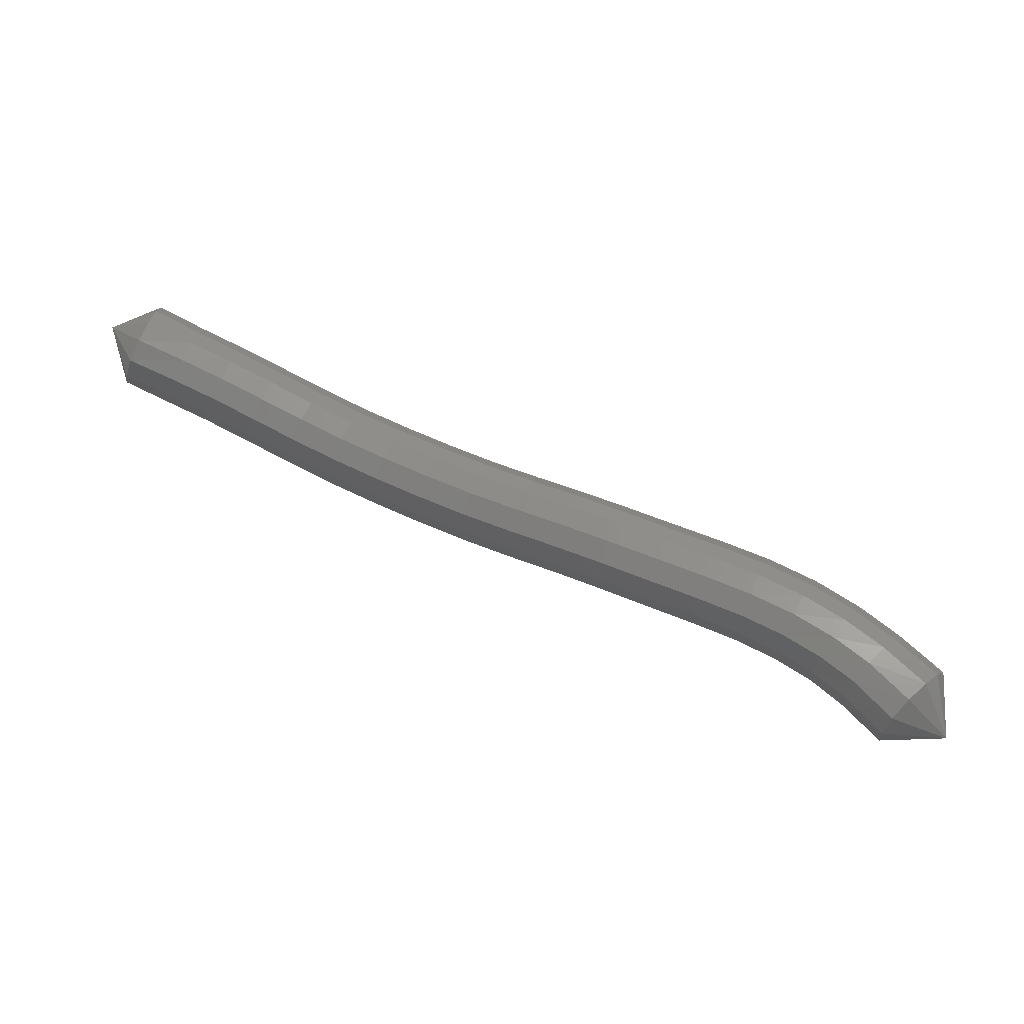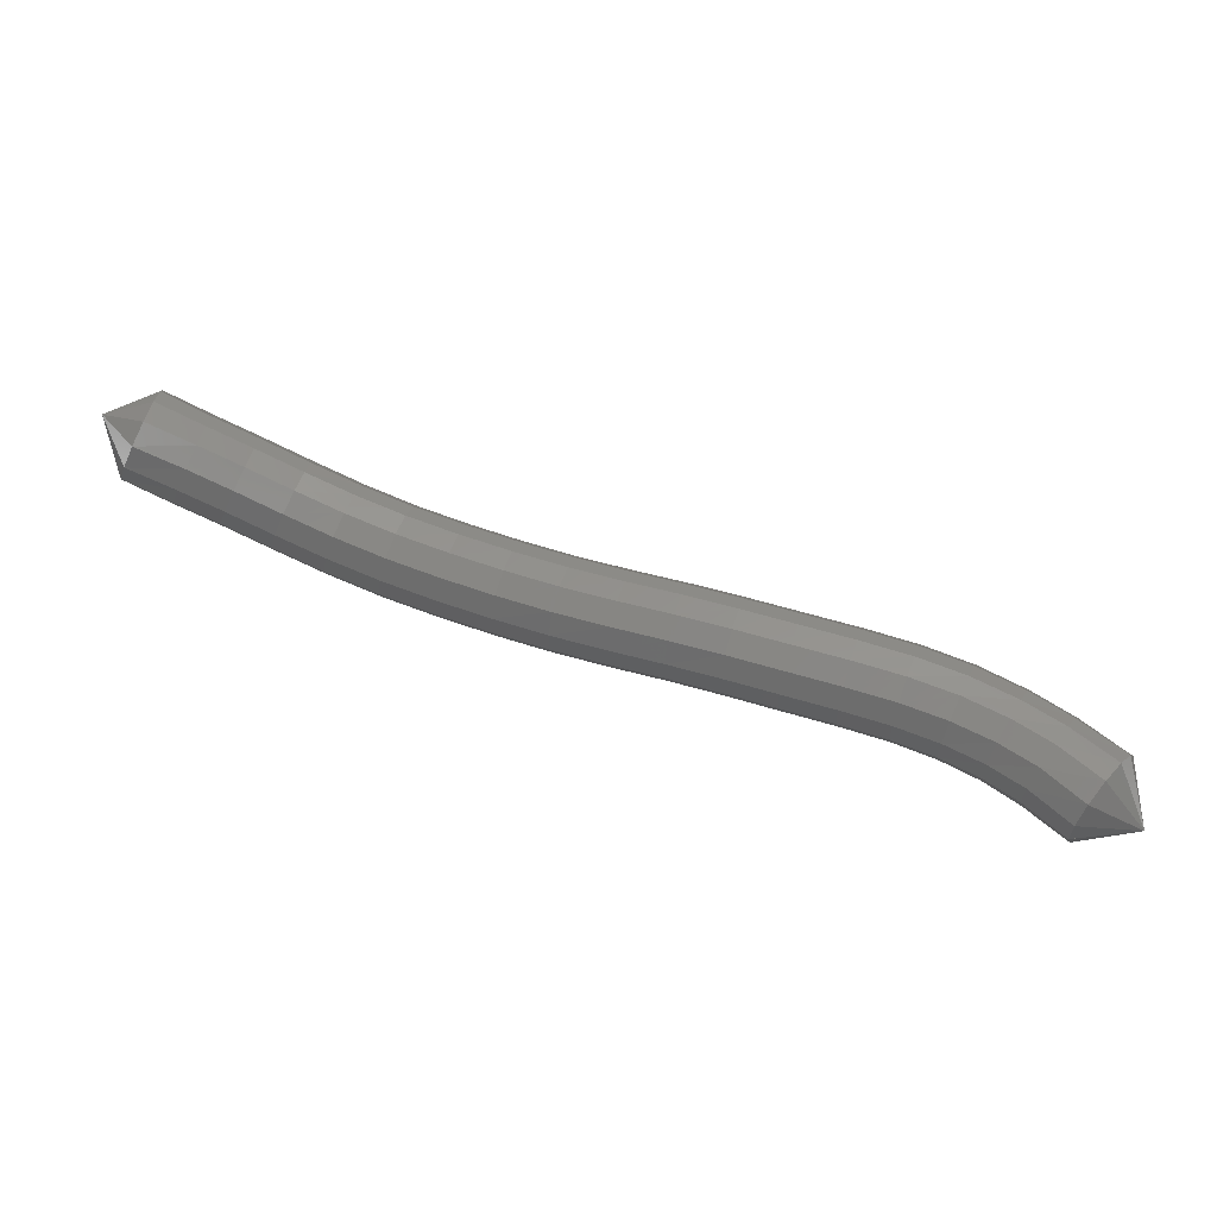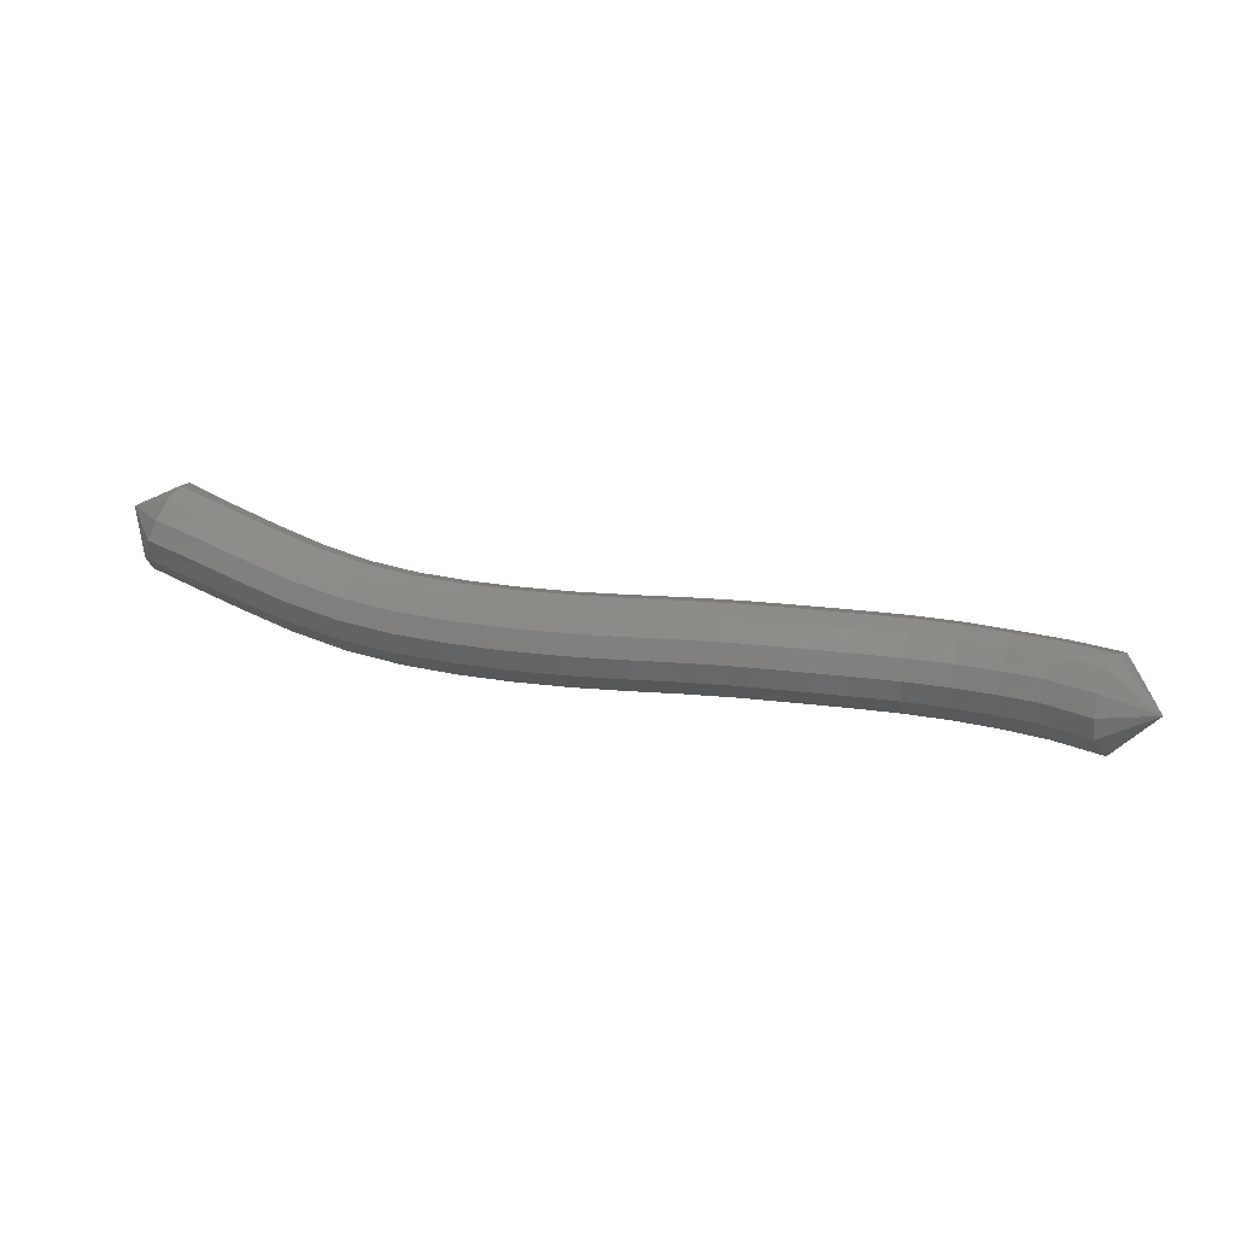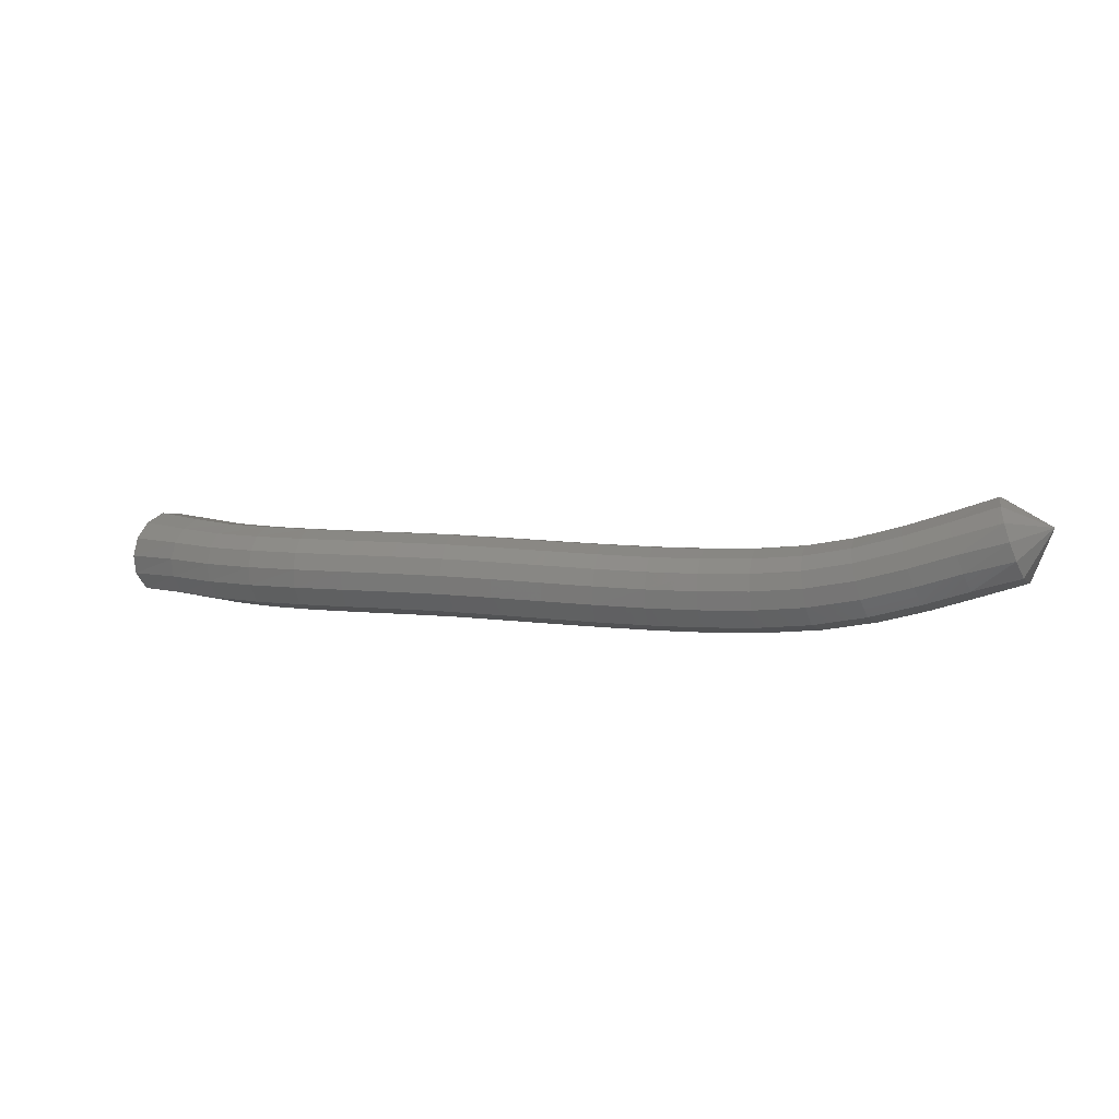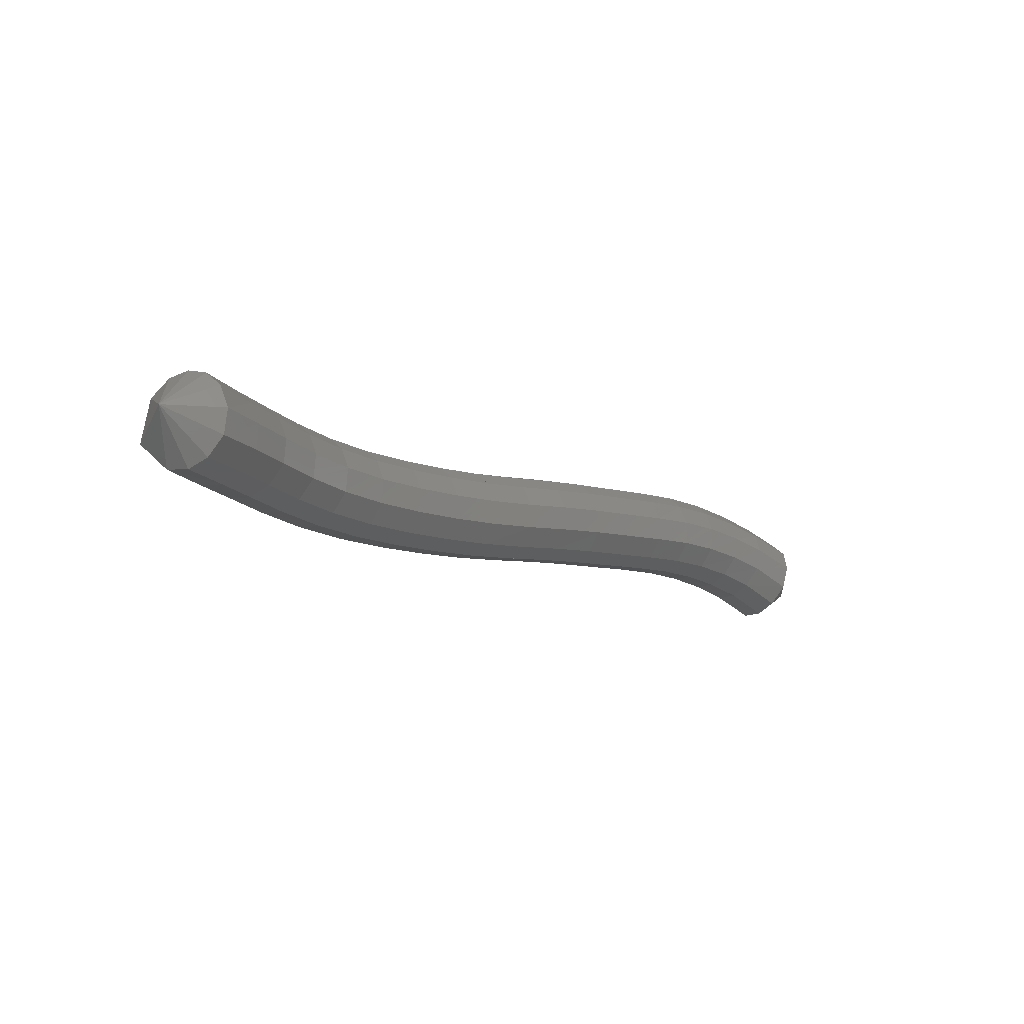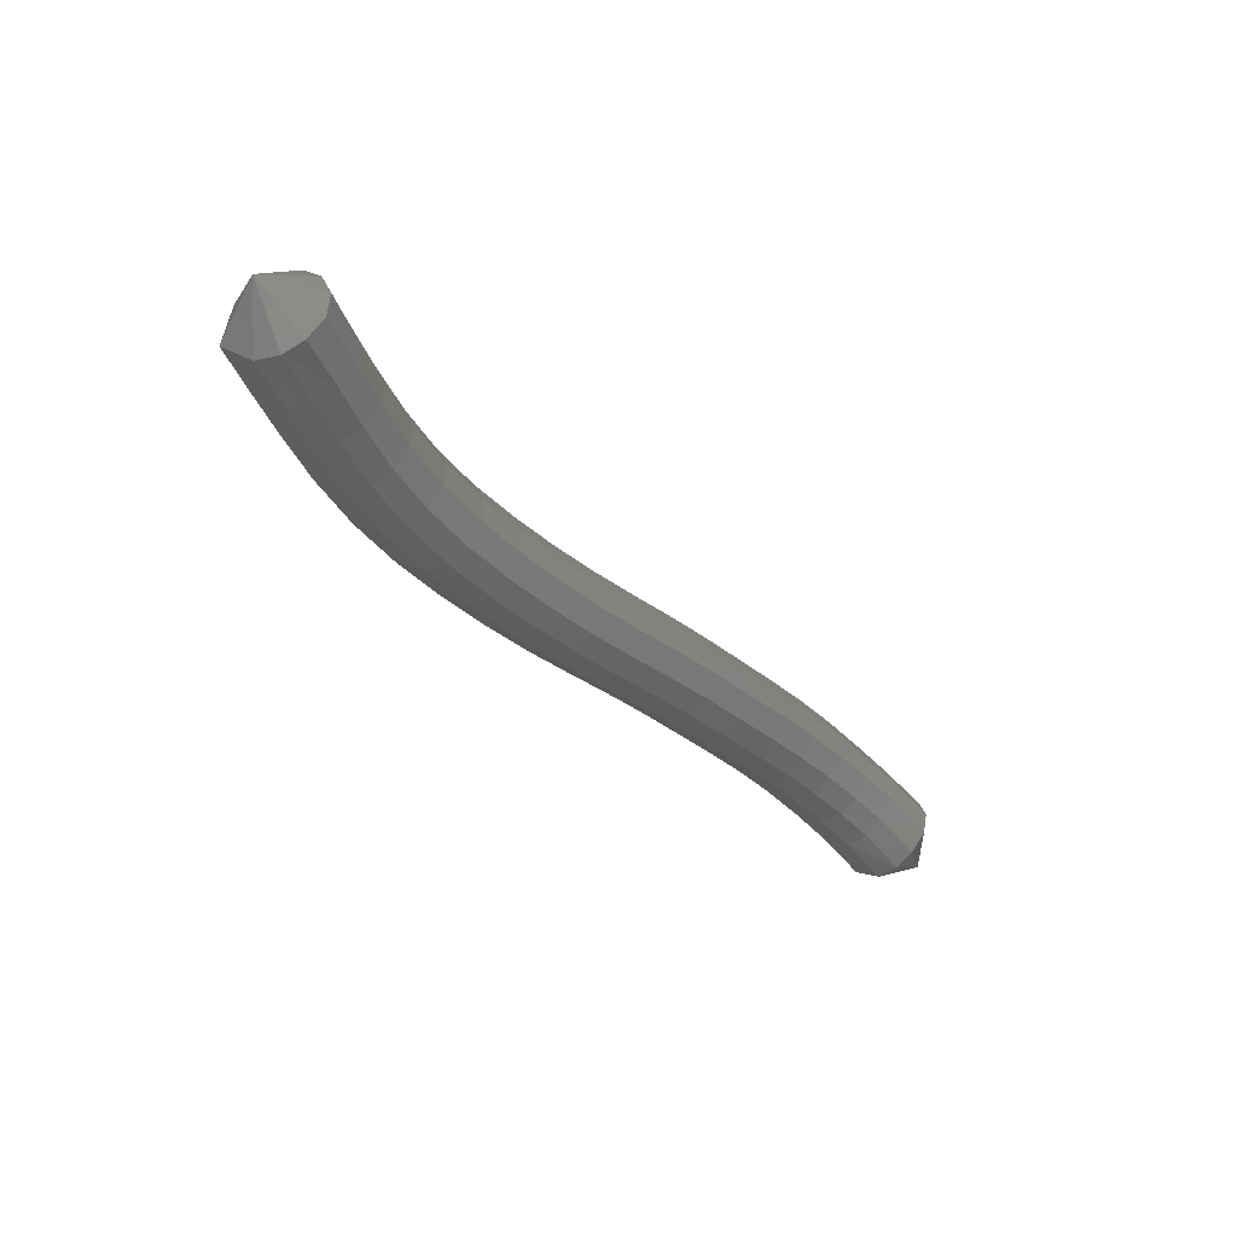
<metadata>
{"format":"stl","ext":"stl","renderer":"f3d","projection":"perspective","resolution":1024,"background":"white","views":[{"elev":16.0,"azim":-162.2,"up":"+Z"},{"elev":6.1,"azim":-172.4,"up":"+Z"},{"elev":49.0,"azim":177.2,"up":"+Y"},{"elev":-12.7,"azim":-2.4,"up":"+Y"},{"elev":12.2,"azim":129.9,"up":"+Z"},{"elev":-12.6,"azim":124.4,"up":"+Z"}]}
</metadata>
<code>
# stl→obj: 212 verts, 440 faces
v -59.39 30.64 321.9
v -59.75 29.54 320.9
v -60.17 29.45 321.8
v -60.85 29.3 320.3
v -61.28 29.23 321.3
v -61.89 29.07 319.8
v -62.33 29.01 320.8
v -63.05 28.88 319.3
v -63.5 28.82 320.2
v -64.33 28.79 318.7
v -64.74 28.73 319.7
v -65.66 28.81 318.2
v -66.02 28.74 319.2
v -66.98 28.89 317.7
v -67.3 28.82 318.7
v -68.27 29 317.4
v -68.56 28.93 318.4
v -69.58 29.13 317
v -69.84 29.07 318
v -70.89 29.27 316.7
v -71.11 29.21 317.8
v -72.14 29.4 316.5
v -72.36 29.34 317.5
v -73.34 29.53 316.2
v -73.59 29.47 317.2
v -74.57 29.65 315.9
v -74.82 29.58 316.9
v -75.81 29.75 315.6
v -76.06 29.69 316.6
v -76.97 29.86 315.3
v -77.26 29.8 316.3
v -78.04 30.01 315
v -78.41 29.94 315.9
v -79.03 30.2 314.5
v -79.49 30.14 315.4
v -79.93 30.45 314
v -80.48 30.38 314.9
v -80.97 30.75 313.3
v -81.56 30.66 314.1
v -82.01 31.89 313.4
v -60.44 29.75 322.2
v -61.55 29.56 321.7
v -62.6 29.34 321.2
v -63.75 29.15 320.6
v -64.95 29.06 320.1
v -66.18 29.08 319.6
v -67.42 29.16 319.2
v -68.66 29.27 318.9
v -69.92 29.4 318.5
v -71.18 29.54 318.3
v -72.43 29.67 318
v -73.66 29.8 317.7
v -74.91 29.92 317.4
v -76.15 30.02 317.1
v -77.37 30.13 316.8
v -78.54 30.27 316.4
v -79.65 30.47 315.9
v -80.66 30.71 315.3
v -81.76 30.96 314.6
v -60.63 30.16 322.4
v -61.73 29.97 321.9
v -62.76 29.75 321.4
v -63.89 29.57 320.8
v -65.05 29.48 320.3
v -66.24 29.5 319.8
v -67.46 29.57 319.4
v -68.69 29.69 319.1
v -69.93 29.82 318.8
v -71.18 29.96 318.5
v -72.43 30.09 318.2
v -73.67 30.22 318
v -74.93 30.33 317.7
v -76.17 30.44 317.4
v -77.39 30.55 317
v -78.56 30.69 316.6
v -79.68 30.88 316.1
v -80.68 31.12 315.6
v -81.8 31.36 314.9
v -60.73 30.61 322.4
v -61.81 30.4 321.8
v -62.84 30.18 321.3
v -63.95 29.99 320.8
v -65.07 29.91 320.3
v -66.23 29.93 319.8
v -67.43 30.01 319.5
v -68.65 30.12 319.1
v -69.89 30.25 318.8
v -71.14 30.39 318.5
v -72.39 30.52 318.3
v -73.64 30.65 318
v -74.9 30.77 317.7
v -76.14 30.87 317.4
v -77.35 30.98 317.1
v -78.51 31.12 316.7
v -79.61 31.3 316.2
v -80.6 31.54 315.7
v -81.7 31.81 315
v -60.73 31.06 322.2
v -61.81 30.8 321.6
v -62.83 30.58 321.1
v -63.91 30.4 320.6
v -65.01 30.32 320.1
v -66.16 30.34 319.7
v -67.35 30.42 319.3
v -68.56 30.53 318.9
v -69.81 30.66 318.6
v -71.06 30.8 318.3
v -72.31 30.93 318.1
v -73.55 31.06 317.8
v -74.82 31.18 317.5
v -76.06 31.28 317.2
v -77.26 31.39 316.9
v -78.4 31.52 316.5
v -79.46 31.7 316.1
v -80.41 31.94 315.6
v -81.47 32.26 314.9
v -60.61 31.41 321.7
v -61.7 31.14 321.2
v -62.71 30.92 320.7
v -63.77 30.74 320.2
v -64.86 30.67 319.7
v -66 30.68 319.3
v -67.21 30.76 318.9
v -68.42 30.87 318.5
v -69.67 31 318.2
v -70.94 31.14 317.9
v -72.19 31.27 317.7
v -73.43 31.4 317.4
v -74.69 31.52 317.1
v -75.94 31.63 316.8
v -77.11 31.73 316.5
v -78.21 31.87 316.1
v -79.23 32.04 315.7
v -80.13 32.27 315.2
v -81.14 32.6 314.6
v -60.38 31.52 321.2
v -61.49 31.27 320.7
v -62.49 31.05 320.2
v -63.54 30.88 319.7
v -64.64 30.8 319.2
v -65.81 30.82 318.8
v -67.03 30.89 318.4
v -68.26 31 318
v -69.53 31.14 317.7
v -70.81 31.27 317.4
v -72.06 31.41 317.1
v -73.29 31.54 316.9
v -74.55 31.65 316.6
v -75.79 31.76 316.3
v -76.95 31.87 316
v -78 32 315.6
v -78.96 32.17 315.2
v -79.81 32.4 314.8
v -80.79 32.71 314.1
v -60.11 31.3 320.7
v -61.22 31.07 320.2
v -62.22 30.84 319.8
v -63.28 30.67 319.2
v -64.42 30.59 318.7
v -65.63 30.61 318.3
v -66.88 30.69 317.8
v -68.13 30.8 317.5
v -69.42 30.93 317.1
v -70.72 31.07 316.9
v -71.97 31.2 316.6
v -73.19 31.33 316.3
v -74.44 31.44 316
v -74.44 31.45 316
v -75.68 31.55 315.7
v -76.82 31.66 315.4
v -77.84 31.79 315.1
v -78.76 31.96 314.7
v -79.58 32.2 314.3
v -80.54 32.49 313.6
v -59.89 30.91 320.5
v -61 30.7 319.9
v -62 30.47 319.5
v -63.09 30.3 318.9
v -64.26 30.21 318.4
v -65.52 30.23 317.9
v -66.8 30.31 317.5
v -68.07 30.42 317.1
v -69.37 30.55 316.8
v -70.69 30.69 316.5
v -71.94 30.82 316.2
v -73.14 30.95 316
v -74.39 31.07 315.7
v -75.63 31.17 315.4
v -76.76 31.28 315.1
v -77.77 31.42 314.8
v -78.67 31.6 314.4
v -79.48 31.83 313.9
v -80.45 32.11 313.2
v -59.74 30.4 320.4
v -60.85 30.19 319.9
v -61.86 29.96 319.4
v -62.98 29.78 318.9
v -64.19 29.7 318.3
v -65.49 29.71 317.8
v -66.8 29.79 317.4
v -68.08 29.9 317
v -69.4 30.04 316.7
v -70.71 30.17 316.4
v -71.97 30.31 316.1
v -73.16 30.44 315.8
v -74.4 30.55 315.5
v -75.64 30.66 315.2
v -76.77 30.77 315
v -77.78 30.9 314.6
v -78.71 31.09 314.2
v -79.53 31.33 313.7
v -80.53 31.6 313.1
f 1 1 2
f 2 1 3
f 2 3 4
f 4 3 5
f 4 5 6
f 6 5 7
f 6 7 8
f 8 7 9
f 8 9 10
f 10 9 11
f 10 11 12
f 12 11 13
f 12 13 14
f 14 13 15
f 14 15 16
f 16 15 17
f 16 17 18
f 18 17 19
f 18 19 20
f 20 19 21
f 20 21 22
f 22 21 23
f 22 23 24
f 24 23 25
f 24 25 26
f 26 25 27
f 26 27 28
f 28 27 29
f 28 29 30
f 30 29 31
f 30 31 32
f 32 31 33
f 32 33 34
f 34 33 35
f 34 35 36
f 36 35 37
f 36 37 38
f 38 37 39
f 38 39 40
f 40 39 40
f 1 1 3
f 3 1 41
f 3 41 5
f 5 41 42
f 5 42 7
f 7 42 43
f 7 43 9
f 9 43 44
f 9 44 11
f 11 44 45
f 11 45 13
f 13 45 46
f 13 46 15
f 15 46 47
f 15 47 17
f 17 47 48
f 17 48 19
f 19 48 49
f 19 49 21
f 21 49 50
f 21 50 23
f 23 50 51
f 23 51 25
f 25 51 52
f 25 52 27
f 27 52 53
f 27 53 29
f 29 53 54
f 29 54 31
f 31 54 55
f 31 55 33
f 33 55 56
f 33 56 35
f 35 56 57
f 35 57 37
f 37 57 58
f 37 58 39
f 39 58 59
f 39 59 40
f 40 59 40
f 1 1 41
f 41 1 60
f 41 60 42
f 42 60 61
f 42 61 43
f 43 61 62
f 43 62 44
f 44 62 63
f 44 63 45
f 45 63 64
f 45 64 46
f 46 64 65
f 46 65 47
f 47 65 66
f 47 66 48
f 48 66 67
f 48 67 49
f 49 67 68
f 49 68 50
f 50 68 69
f 50 69 51
f 51 69 70
f 51 70 52
f 52 70 71
f 52 71 53
f 53 71 72
f 53 72 54
f 54 72 73
f 54 73 55
f 55 73 74
f 55 74 56
f 56 74 75
f 56 75 57
f 57 75 76
f 57 76 58
f 58 76 77
f 58 77 59
f 59 77 78
f 59 78 40
f 40 78 40
f 1 1 60
f 60 1 79
f 60 79 61
f 61 79 80
f 61 80 62
f 62 80 81
f 62 81 63
f 63 81 82
f 63 82 64
f 64 82 83
f 64 83 65
f 65 83 84
f 65 84 66
f 66 84 85
f 66 85 67
f 67 85 86
f 67 86 68
f 68 86 87
f 68 87 69
f 69 87 88
f 69 88 70
f 70 88 89
f 70 89 71
f 71 89 90
f 71 90 72
f 72 90 91
f 72 91 73
f 73 91 92
f 73 92 74
f 74 92 93
f 74 93 75
f 75 93 94
f 75 94 76
f 76 94 95
f 76 95 77
f 77 95 96
f 77 96 78
f 78 96 97
f 78 97 40
f 40 97 40
f 1 1 79
f 79 1 98
f 79 98 80
f 80 98 99
f 80 99 81
f 81 99 100
f 81 100 82
f 82 100 101
f 82 101 83
f 83 101 102
f 83 102 84
f 84 102 103
f 84 103 85
f 85 103 104
f 85 104 86
f 86 104 105
f 86 105 87
f 87 105 106
f 87 106 88
f 88 106 107
f 88 107 89
f 89 107 108
f 89 108 90
f 90 108 109
f 90 109 91
f 91 109 110
f 91 110 92
f 92 110 111
f 92 111 93
f 93 111 112
f 93 112 94
f 94 112 113
f 94 113 95
f 95 113 114
f 95 114 96
f 96 114 115
f 96 115 97
f 97 115 116
f 97 116 40
f 40 116 40
f 1 1 98
f 98 1 117
f 98 117 99
f 99 117 118
f 99 118 100
f 100 118 119
f 100 119 101
f 101 119 120
f 101 120 102
f 102 120 121
f 102 121 103
f 103 121 122
f 103 122 104
f 104 122 123
f 104 123 105
f 105 123 124
f 105 124 106
f 106 124 125
f 106 125 107
f 107 125 126
f 107 126 108
f 108 126 127
f 108 127 109
f 109 127 128
f 109 128 110
f 110 128 129
f 110 129 111
f 111 129 130
f 111 130 112
f 112 130 131
f 112 131 113
f 113 131 132
f 113 132 114
f 114 132 133
f 114 133 115
f 115 133 134
f 115 134 116
f 116 134 135
f 116 135 40
f 40 135 40
f 1 1 117
f 117 1 136
f 117 136 118
f 118 136 137
f 118 137 119
f 119 137 138
f 119 138 120
f 120 138 139
f 120 139 121
f 121 139 140
f 121 140 122
f 122 140 141
f 122 141 123
f 123 141 142
f 123 142 124
f 124 142 143
f 124 143 125
f 125 143 144
f 125 144 126
f 126 144 145
f 126 145 127
f 127 145 146
f 127 146 128
f 128 146 147
f 128 147 129
f 129 147 148
f 129 148 130
f 130 148 149
f 130 149 131
f 131 149 150
f 131 150 132
f 132 150 151
f 132 151 133
f 133 151 152
f 133 152 134
f 134 152 153
f 134 153 135
f 135 153 154
f 135 154 40
f 40 154 40
f 1 1 136
f 136 1 155
f 136 155 137
f 137 155 156
f 137 156 138
f 138 156 157
f 138 157 139
f 139 157 158
f 139 158 140
f 140 158 159
f 140 159 141
f 141 159 160
f 141 160 142
f 142 160 161
f 142 161 143
f 143 161 162
f 143 162 144
f 144 162 163
f 144 163 145
f 145 163 164
f 145 164 146
f 146 164 165
f 146 165 147
f 147 165 166
f 147 166 148
f 148 166 167
f 148 168 149
f 149 168 169
f 149 169 150
f 150 169 170
f 150 170 151
f 151 170 171
f 151 171 152
f 152 171 172
f 152 172 153
f 153 172 173
f 153 173 154
f 154 173 174
f 154 174 40
f 40 174 40
f 1 1 155
f 155 1 175
f 155 175 156
f 156 175 176
f 156 176 157
f 157 176 177
f 157 177 158
f 158 177 178
f 158 178 159
f 159 178 179
f 159 179 160
f 160 179 180
f 160 180 161
f 161 180 181
f 161 181 162
f 162 181 182
f 162 182 163
f 163 182 183
f 163 183 164
f 164 183 184
f 164 184 165
f 165 184 185
f 165 185 166
f 166 185 186
f 166 186 167
f 167 186 187
f 168 187 169
f 169 187 188
f 169 188 170
f 170 188 189
f 170 189 171
f 171 189 190
f 171 190 172
f 172 190 191
f 172 191 173
f 173 191 192
f 173 192 174
f 174 192 193
f 174 193 40
f 40 193 40
f 1 1 175
f 175 1 194
f 175 194 176
f 176 194 195
f 176 195 177
f 177 195 196
f 177 196 178
f 178 196 197
f 178 197 179
f 179 197 198
f 179 198 180
f 180 198 199
f 180 199 181
f 181 199 200
f 181 200 182
f 182 200 201
f 182 201 183
f 183 201 202
f 183 202 184
f 184 202 203
f 184 203 185
f 185 203 204
f 185 204 186
f 186 204 205
f 186 205 187
f 187 205 206
f 187 206 188
f 188 206 207
f 188 207 189
f 189 207 208
f 189 208 190
f 190 208 209
f 190 209 191
f 191 209 210
f 191 210 192
f 192 210 211
f 192 211 193
f 193 211 212
f 193 212 40
f 40 212 40
f 1 1 194
f 194 1 2
f 194 2 195
f 195 2 4
f 195 4 196
f 196 4 6
f 196 6 197
f 197 6 8
f 197 8 198
f 198 8 10
f 198 10 199
f 199 10 12
f 199 12 200
f 200 12 14
f 200 14 201
f 201 14 16
f 201 16 202
f 202 16 18
f 202 18 203
f 203 18 20
f 203 20 204
f 204 20 22
f 204 22 205
f 205 22 24
f 205 24 206
f 206 24 26
f 206 26 207
f 207 26 28
f 207 28 208
f 208 28 30
f 208 30 209
f 209 30 32
f 209 32 210
f 210 32 34
f 210 34 211
f 211 34 36
f 211 36 212
f 212 36 38
f 212 38 40
f 40 38 40

</code>
